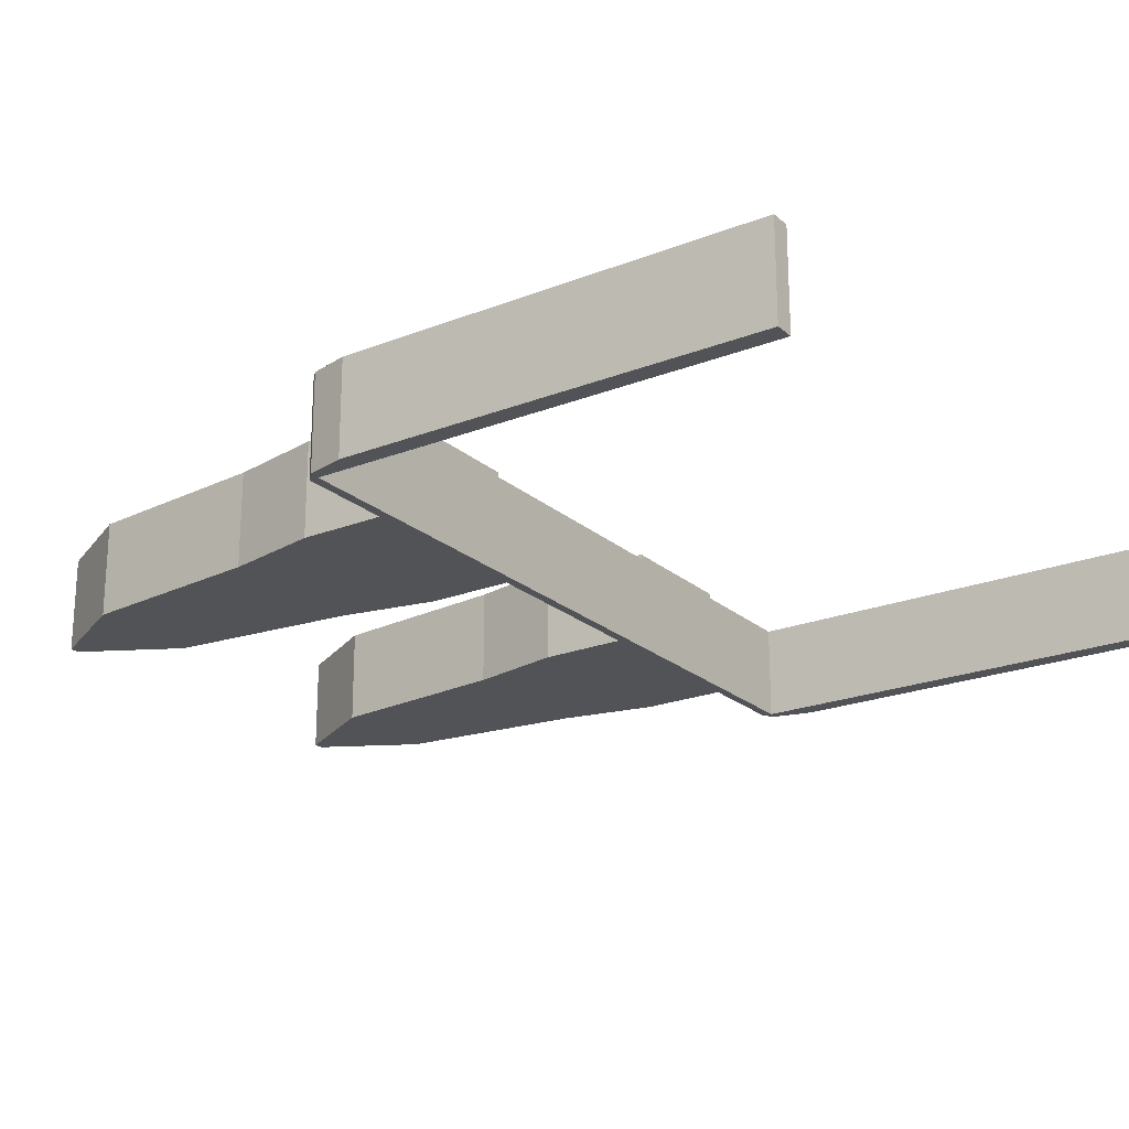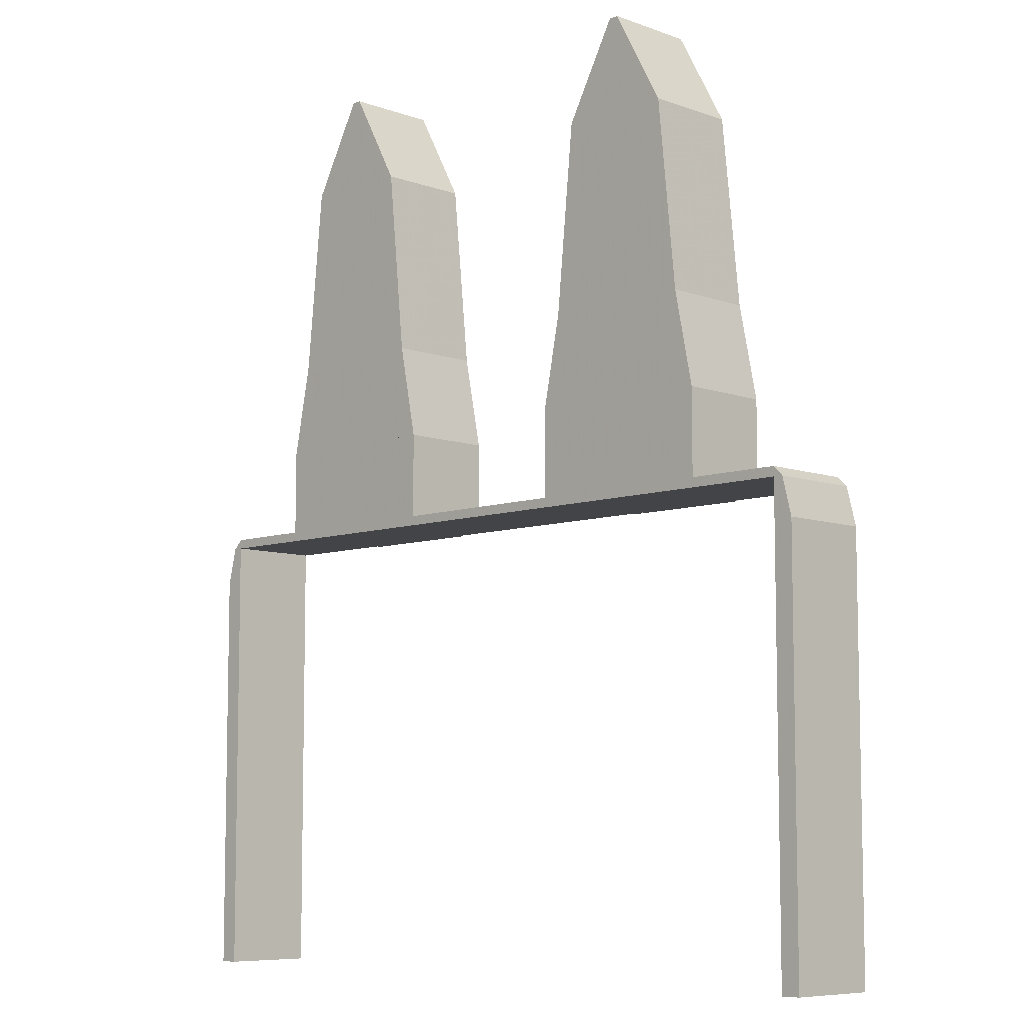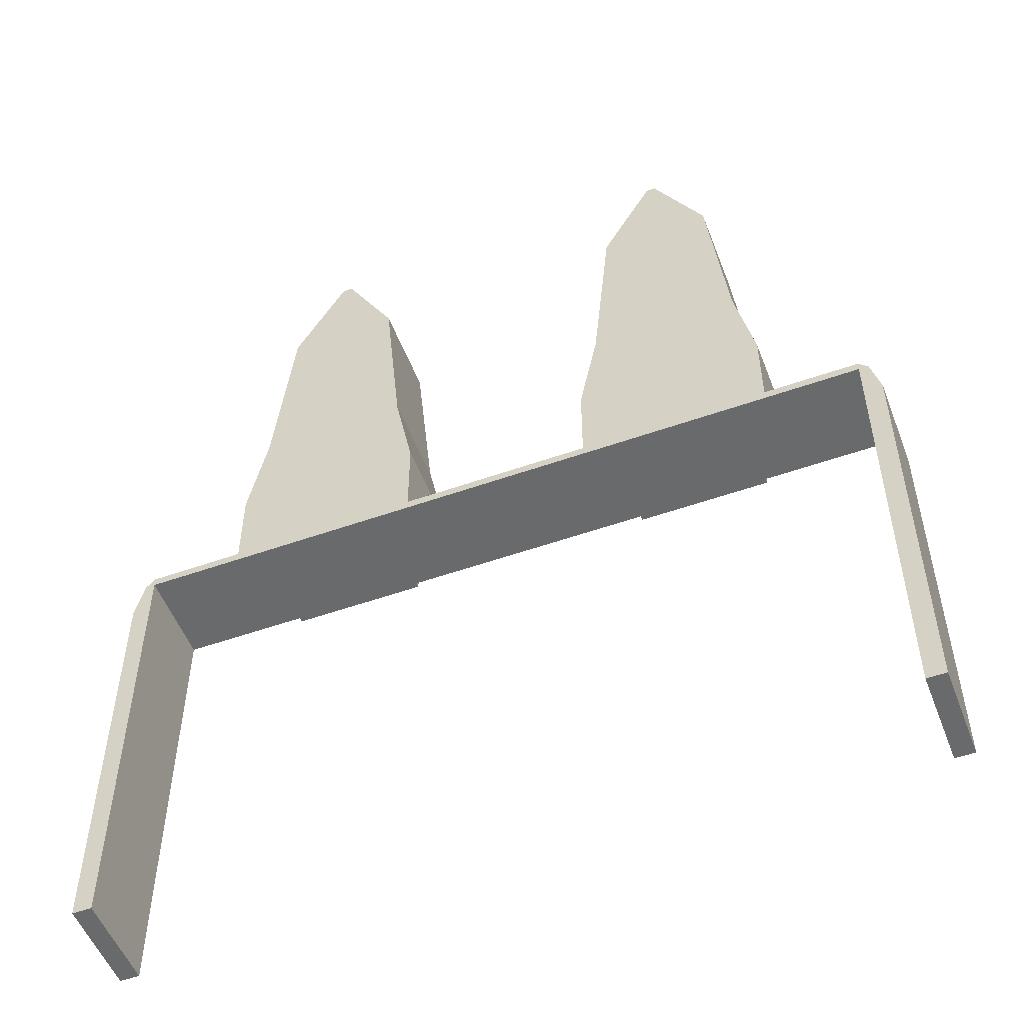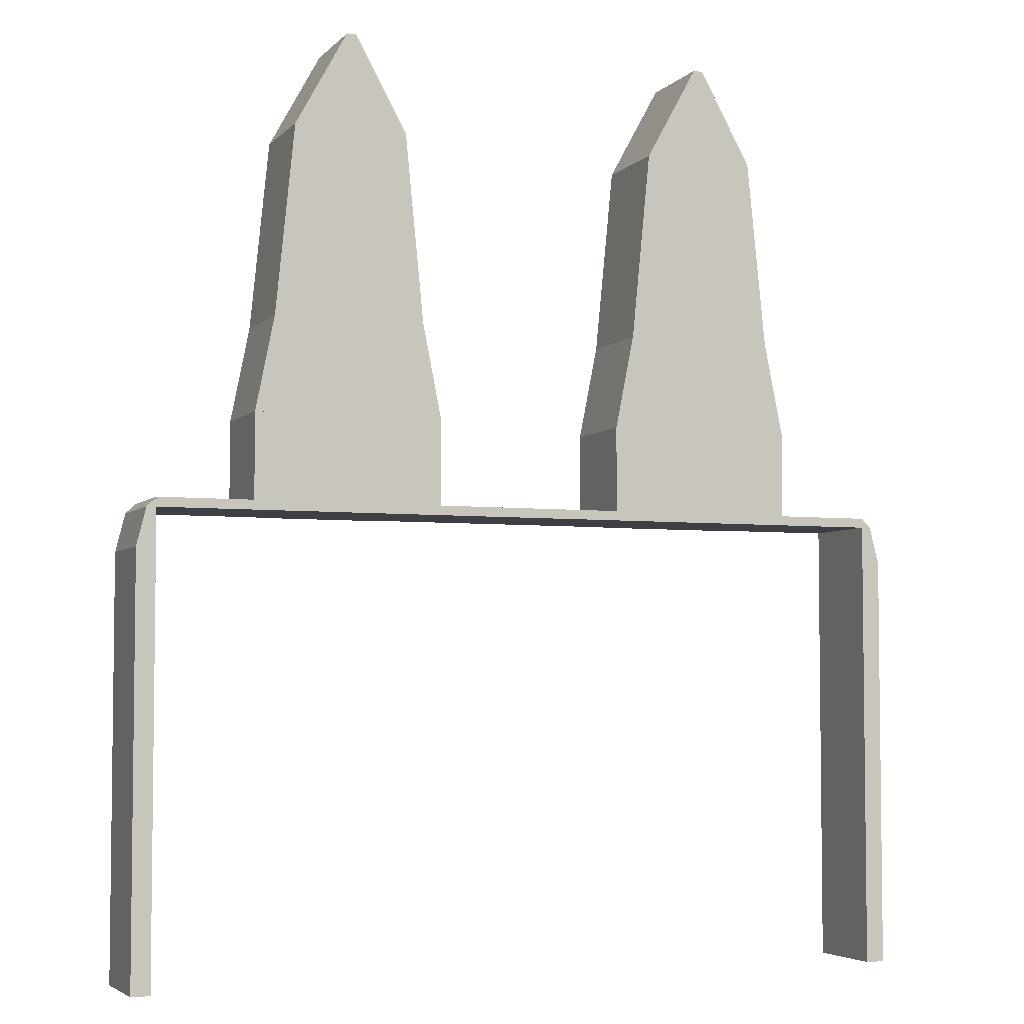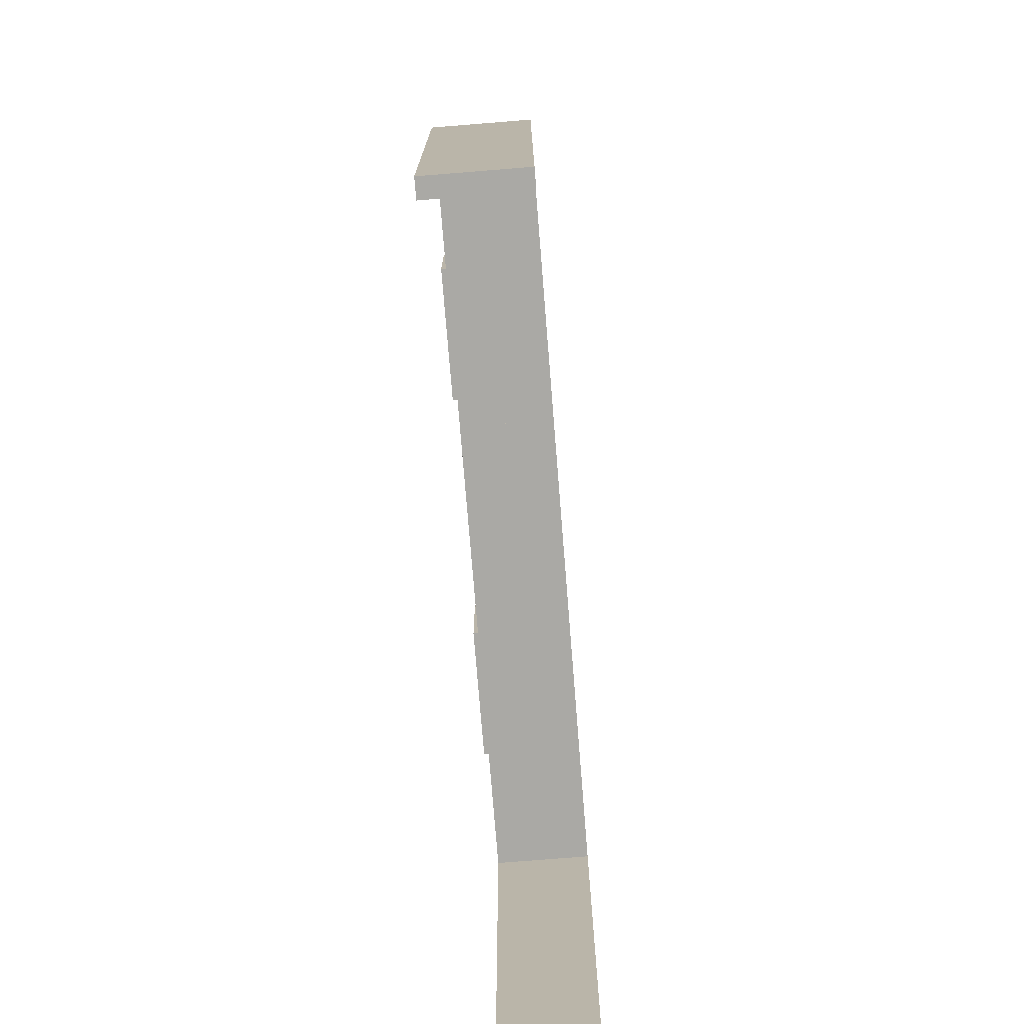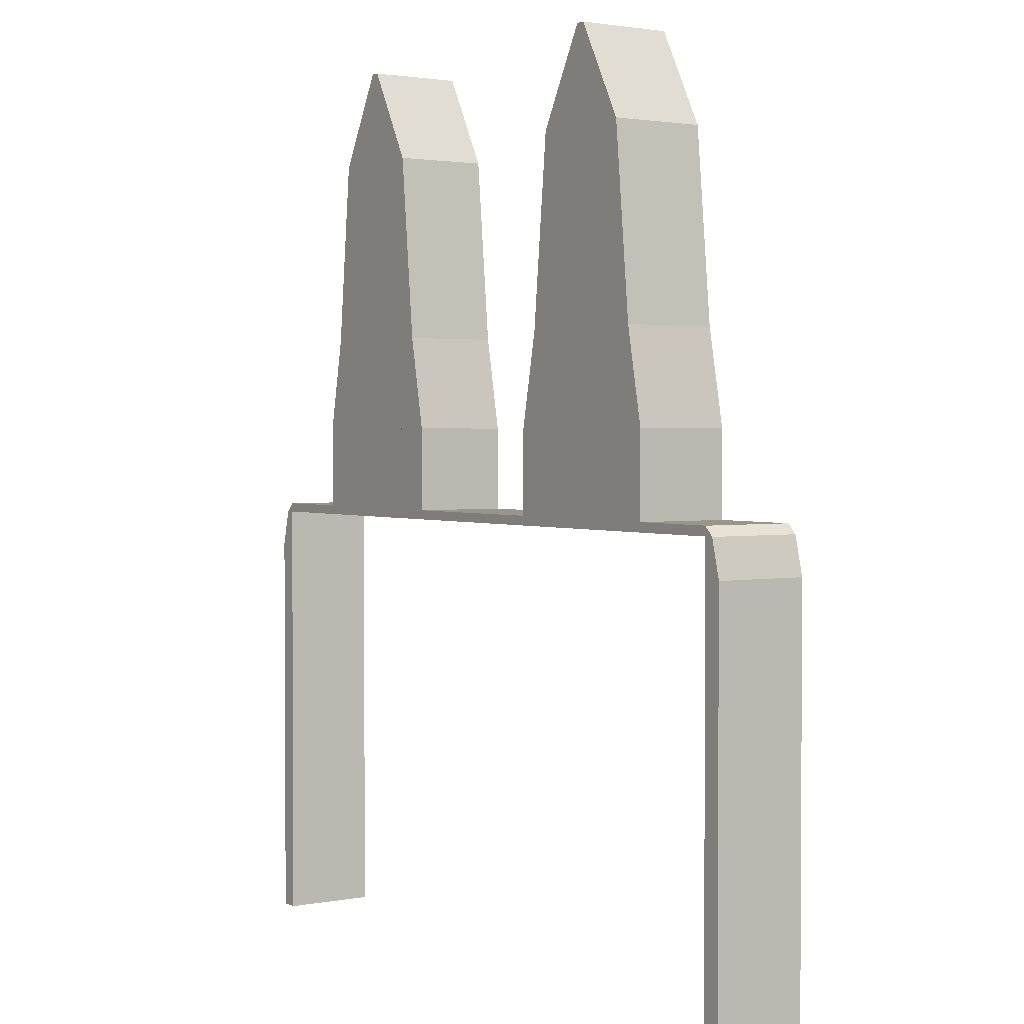
<metadata>
{"format":"obj","ext":"obj","renderer":"f3d","projection":"perspective","resolution":1024,"background":"white","views":[{"elev":-22.0,"azim":-55.5,"up":"+Z"},{"elev":-7.8,"azim":-135.1,"up":"+Y"},{"elev":-52.9,"azim":-159.2,"up":"+Y"},{"elev":-4.5,"azim":158.6,"up":"+Y"},{"elev":-75.4,"azim":94.6,"up":"+Y"},{"elev":2.0,"azim":-123.7,"up":"+Y"}]}
</metadata>
<code>
g
v -0.1875 0.5625 0.125
v -0.0625 0.5625 0.125
v -0.0625 0.5625 0.0625
v -0.1875 0.5625 0.0625
v -0.1875 0.5 0.125
v -0.0625 0.5 0.125
v -0.0625 0.5 0.0625
v -0.1875 0.5 0.0625
f 1 2 3 4
f 8 7 6 5
f 2 1 5 6
f 4 3 7 8
f 3 2 6 7
f 1 4 8 5
v -0.175 0.625 0.125
v -0.075 0.625 0.125
v -0.075 0.625 0.0625
v -0.175 0.625 0.0625
v -0.1875 0.5625 0.125
v -0.0625 0.5625 0.125
v -0.0625 0.5625 0.0625
v -0.1875 0.5625 0.0625
f 9 10 11 12
f 16 15 14 13
f 10 9 13 14
f 12 11 15 16
f 11 10 14 15
f 9 12 16 13
v -0.1281 0.8125 0.125
v -0.1219 0.8125 0.125
v -0.1219 0.8125 0.0625
v -0.1281 0.8125 0.0625
v -0.1625 0.75 0.125
v -0.0875 0.75 0.125
v -0.0875 0.75 0.0625
v -0.1625 0.75 0.0625
f 17 18 19 20
f 24 23 22 21
f 18 17 21 22
f 20 19 23 24
f 19 18 22 23
f 17 20 24 21
v 0.0625 0.5625 0.125
v 0.1875 0.5625 0.125
v 0.1875 0.5625 0.0625
v 0.0625 0.5625 0.0625
v 0.0625 0.5 0.125
v 0.1875 0.5 0.125
v 0.1875 0.5 0.0625
v 0.0625 0.5 0.0625
f 25 26 27 28
f 32 31 30 29
f 26 25 29 30
f 28 27 31 32
f 27 26 30 31
f 25 28 32 29
v -0.1688 0.5625 0.1281
v -0.08125 0.5625 0.1281
v -0.08125 0.5625 0.125
v -0.1688 0.5625 0.125
v -0.1688 0.5 0.1281
v -0.08125 0.5 0.1281
v -0.08125 0.5 0.125
v -0.1688 0.5 0.125
f 33 34 35 36
f 40 39 38 37
f 34 33 37 38
f 36 35 39 40
f 35 34 38 39
f 33 36 40 37
v 0.08125 0.5625 0.1281
v 0.1688 0.5625 0.1281
v 0.1688 0.5625 0.125
v 0.08125 0.5625 0.125
v 0.08125 0.5 0.1281
v 0.1688 0.5 0.1281
v 0.1688 0.5 0.125
v 0.08125 0.5 0.125
f 41 42 43 44
f 48 47 46 45
f 42 41 45 46
f 44 43 47 48
f 43 42 46 47
f 41 44 48 45
v -0.1562 0.625 0.1281
v -0.09375 0.625 0.1281
v -0.09375 0.625 0.125
v -0.1562 0.625 0.125
v -0.1688 0.5625 0.1281
v -0.08125 0.5625 0.1281
v -0.08125 0.5625 0.125
v -0.1688 0.5625 0.125
f 49 50 51 52
f 56 55 54 53
f 50 49 53 54
f 52 51 55 56
f 51 50 54 55
f 49 52 56 53
v -0.2562 0.5 0.125
v -0.25 0.5 0.125
v -0.25 0.5 0.0625
v -0.2562 0.5 0.0625
v -0.2625 0.475 0.125
v -0.25 0.475 0.125
v -0.25 0.475 0.0625
v -0.2625 0.475 0.0625
f 57 58 59 60
f 64 63 62 61
f 58 57 61 62
f 60 59 63 64
f 59 58 62 63
f 57 60 64 61
v -0.1625 0.75 0.125
v -0.0875 0.75 0.125
v -0.0875 0.75 0.0625
v -0.1625 0.75 0.0625
v -0.1688 0.6875 0.125
v -0.08125 0.6875 0.125
v -0.08125 0.6875 0.0625
v -0.1688 0.6875 0.0625
f 65 66 67 68
f 72 71 70 69
f 66 65 69 70
f 68 67 71 72
f 67 66 70 71
f 65 68 72 69
v -0.1688 0.6875 0.125
v -0.08125 0.6875 0.125
v -0.08125 0.6875 0.0625
v -0.1688 0.6875 0.0625
v -0.175 0.625 0.125
v -0.075 0.625 0.125
v -0.075 0.625 0.0625
v -0.175 0.625 0.0625
f 73 74 75 76
f 80 79 78 77
f 74 73 77 78
f 76 75 79 80
f 75 74 78 79
f 73 76 80 77
v 0.08125 0.6875 0.125
v 0.1688 0.6875 0.125
v 0.1688 0.6875 0.0625
v 0.08125 0.6875 0.0625
v 0.075 0.625 0.125
v 0.175 0.625 0.125
v 0.175 0.625 0.0625
v 0.075 0.625 0.0625
f 81 82 83 84
f 88 87 86 85
f 82 81 85 86
f 84 83 87 88
f 83 82 86 87
f 81 84 88 85
v 0.075 0.625 0.125
v 0.175 0.625 0.125
v 0.175 0.625 0.0625
v 0.075 0.625 0.0625
v 0.0625 0.5625 0.125
v 0.1875 0.5625 0.125
v 0.1875 0.5625 0.0625
v 0.0625 0.5625 0.0625
f 89 90 91 92
f 96 95 94 93
f 90 89 93 94
f 92 91 95 96
f 91 90 94 95
f 89 92 96 93
v 0.0875 0.75 0.125
v 0.1625 0.75 0.125
v 0.1625 0.75 0.0625
v 0.0875 0.75 0.0625
v 0.08125 0.6875 0.125
v 0.1688 0.6875 0.125
v 0.1688 0.6875 0.0625
v 0.08125 0.6875 0.0625
f 97 98 99 100
f 104 103 102 101
f 98 97 101 102
f 100 99 103 104
f 99 98 102 103
f 97 100 104 101
v 0.09375 0.625 0.1281
v 0.1562 0.625 0.1281
v 0.1562 0.625 0.125
v 0.09375 0.625 0.125
v 0.08125 0.5625 0.1281
v 0.1688 0.5625 0.1281
v 0.1688 0.5625 0.125
v 0.08125 0.5625 0.125
f 105 106 107 108
f 112 111 110 109
f 106 105 109 110
f 108 107 111 112
f 107 106 110 111
f 105 108 112 109
v -0.15 0.6875 0.1281
v -0.1 0.6875 0.1281
v -0.1 0.6875 0.125
v -0.15 0.6875 0.125
v -0.1562 0.625 0.1281
v -0.09375 0.625 0.1281
v -0.09375 0.625 0.125
v -0.1562 0.625 0.125
f 113 114 115 116
f 120 119 118 117
f 114 113 117 118
f 116 115 119 120
f 115 114 118 119
f 113 116 120 117
v 0.1 0.6875 0.1281
v 0.15 0.6875 0.1281
v 0.15 0.6875 0.125
v 0.1 0.6875 0.125
v 0.09375 0.625 0.1281
v 0.1562 0.625 0.1281
v 0.1562 0.625 0.125
v 0.09375 0.625 0.125
f 121 122 123 124
f 128 127 126 125
f 122 121 125 126
f 124 123 127 128
f 123 122 126 127
f 121 124 128 125
v -0.1437 0.75 0.1281
v -0.1062 0.75 0.1281
v -0.1062 0.75 0.125
v -0.1437 0.75 0.125
v -0.15 0.6875 0.1281
v -0.1 0.6875 0.1281
v -0.1 0.6875 0.125
v -0.15 0.6875 0.125
f 129 130 131 132
f 136 135 134 133
f 130 129 133 134
f 132 131 135 136
f 131 130 134 135
f 129 132 136 133
v 0.1062 0.75 0.1281
v 0.1437 0.75 0.1281
v 0.1437 0.75 0.125
v 0.1062 0.75 0.125
v 0.1 0.6875 0.1281
v 0.15 0.6875 0.1281
v 0.15 0.6875 0.125
v 0.1 0.6875 0.125
f 137 138 139 140
f 144 143 142 141
f 138 137 141 142
f 140 139 143 144
f 139 138 142 143
f 137 140 144 141
v -0.125 0.7875 0.1281
v -0.125 0.7875 0.1281
v -0.125 0.7875 0.125
v -0.125 0.7875 0.125
v -0.1437 0.75 0.1281
v -0.1062 0.75 0.1281
v -0.1062 0.75 0.125
v -0.1437 0.75 0.125
f 145 146 147 148
f 152 151 150 149
f 146 145 149 150
f 148 147 151 152
f 147 146 150 151
f 145 148 152 149
v 0.1219 0.8125 0.125
v 0.1281 0.8125 0.125
v 0.1281 0.8125 0.0625
v 0.1219 0.8125 0.0625
v 0.0875 0.75 0.125
v 0.1625 0.75 0.125
v 0.1625 0.75 0.0625
v 0.0875 0.75 0.0625
f 153 154 155 156
f 160 159 158 157
f 154 153 157 158
f 156 155 159 160
f 155 154 158 159
f 153 156 160 157
v 0.125 0.7875 0.1281
v 0.125 0.7875 0.1281
v 0.125 0.7875 0.125
v 0.125 0.7875 0.125
v 0.1062 0.75 0.1281
v 0.1437 0.75 0.1281
v 0.1437 0.75 0.125
v 0.1062 0.75 0.125
f 161 162 163 164
f 168 167 166 165
f 162 161 165 166
f 164 163 167 168
f 163 162 166 167
f 161 164 168 165
v -0.25 0.5062 0.125
v 0.25 0.5062 0.125
v 0.25 0.5062 0.0625
v -0.25 0.5062 0.0625
v -0.25 0.5 0.125
v 0.25 0.5 0.125
v 0.25 0.5 0.0625
v -0.25 0.5 0.0625
f 169 170 171 172
f 176 175 174 173
f 170 169 173 174
f 172 171 175 176
f 171 170 174 175
f 169 172 176 173
v -0.2562 0.5 0.125
v -0.25 0.5062 0.125
v -0.25 0.5062 0.0625
v -0.2562 0.5 0.0625
v -0.2562 0.5 0.125
v -0.25 0.5 0.125
v -0.25 0.5 0.0625
v -0.2562 0.5 0.0625
f 177 178 179 180
f 184 183 182 181
f 178 177 181 182
f 180 179 183 184
f 179 178 182 183
f 177 180 184 181
v 0.25 0.5062 0.125
v 0.2562 0.5 0.125
v 0.2562 0.5 0.0625
v 0.25 0.5062 0.0625
v 0.25 0.5 0.125
v 0.2562 0.5 0.125
v 0.2562 0.5 0.0625
v 0.25 0.5 0.0625
f 185 186 187 188
f 192 191 190 189
f 186 185 189 190
f 188 187 191 192
f 187 186 190 191
f 185 188 192 189
v -0.2625 0.475 0.125
v -0.25 0.475 0.125
v -0.25 0.475 0.0625
v -0.2625 0.475 0.0625
v -0.2625 0.2 0.125
v -0.25 0.2 0.125
v -0.25 0.2 0.0625
v -0.2625 0.2 0.0625
f 193 194 195 196
f 200 199 198 197
f 194 193 197 198
f 196 195 199 200
f 195 194 198 199
f 193 196 200 197
v 0.25 0.5 0.125
v 0.2562 0.5 0.125
v 0.2562 0.5 0.0625
v 0.25 0.5 0.0625
v 0.25 0.475 0.125
v 0.2625 0.475 0.125
v 0.2625 0.475 0.0625
v 0.25 0.475 0.0625
f 201 202 203 204
f 208 207 206 205
f 202 201 205 206
f 204 203 207 208
f 203 202 206 207
f 201 204 208 205
v 0.25 0.475 0.125
v 0.2625 0.475 0.125
v 0.2625 0.475 0.0625
v 0.25 0.475 0.0625
v 0.25 0.2 0.125
v 0.2625 0.2 0.125
v 0.2625 0.2 0.0625
v 0.25 0.2 0.0625
f 209 210 211 212
f 216 215 214 213
f 210 209 213 214
f 212 211 215 216
f 211 210 214 215
f 209 212 216 213

</code>
